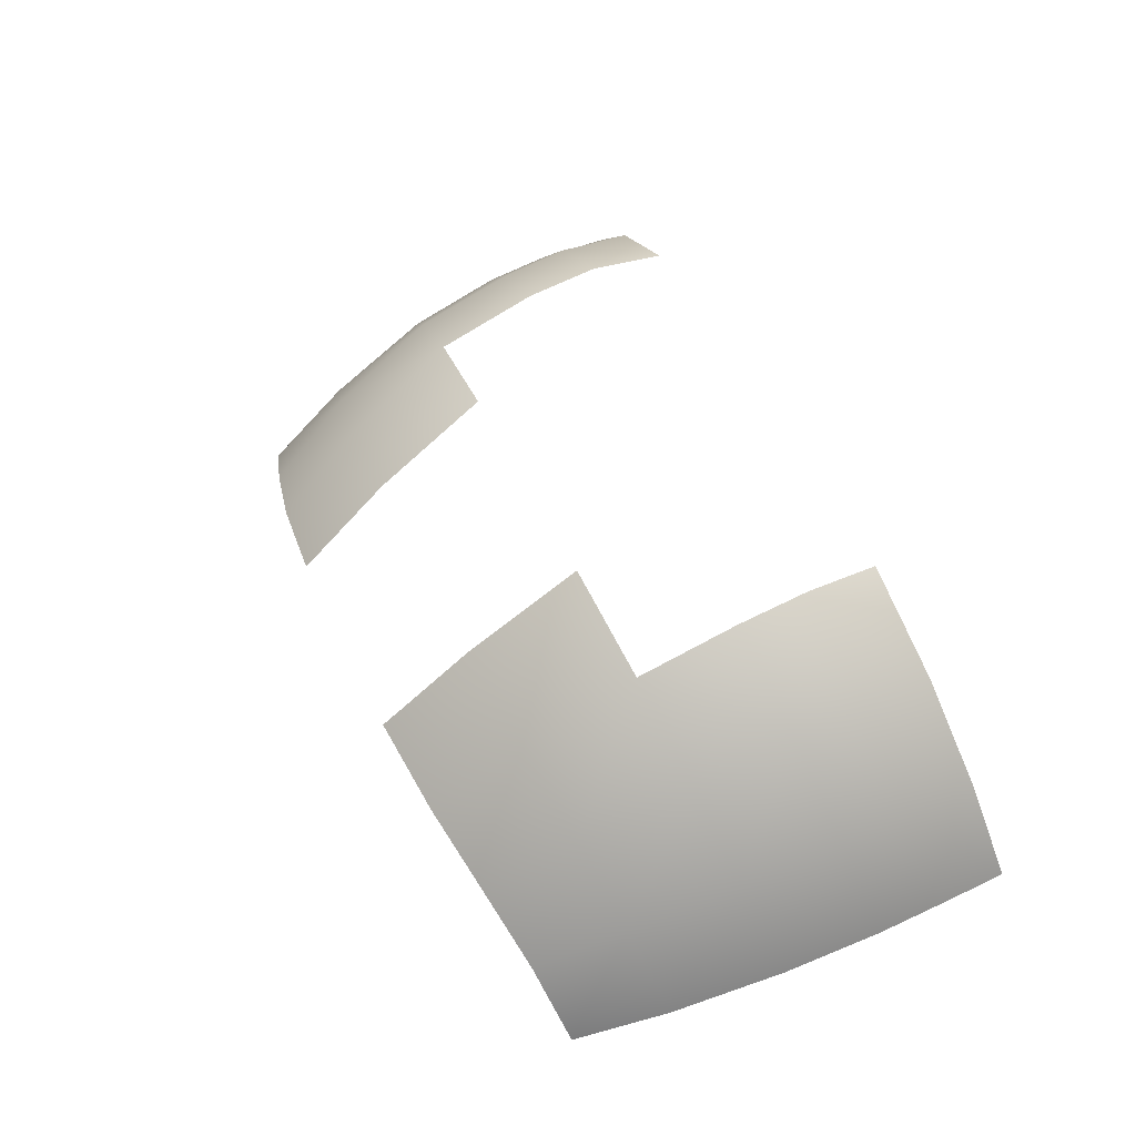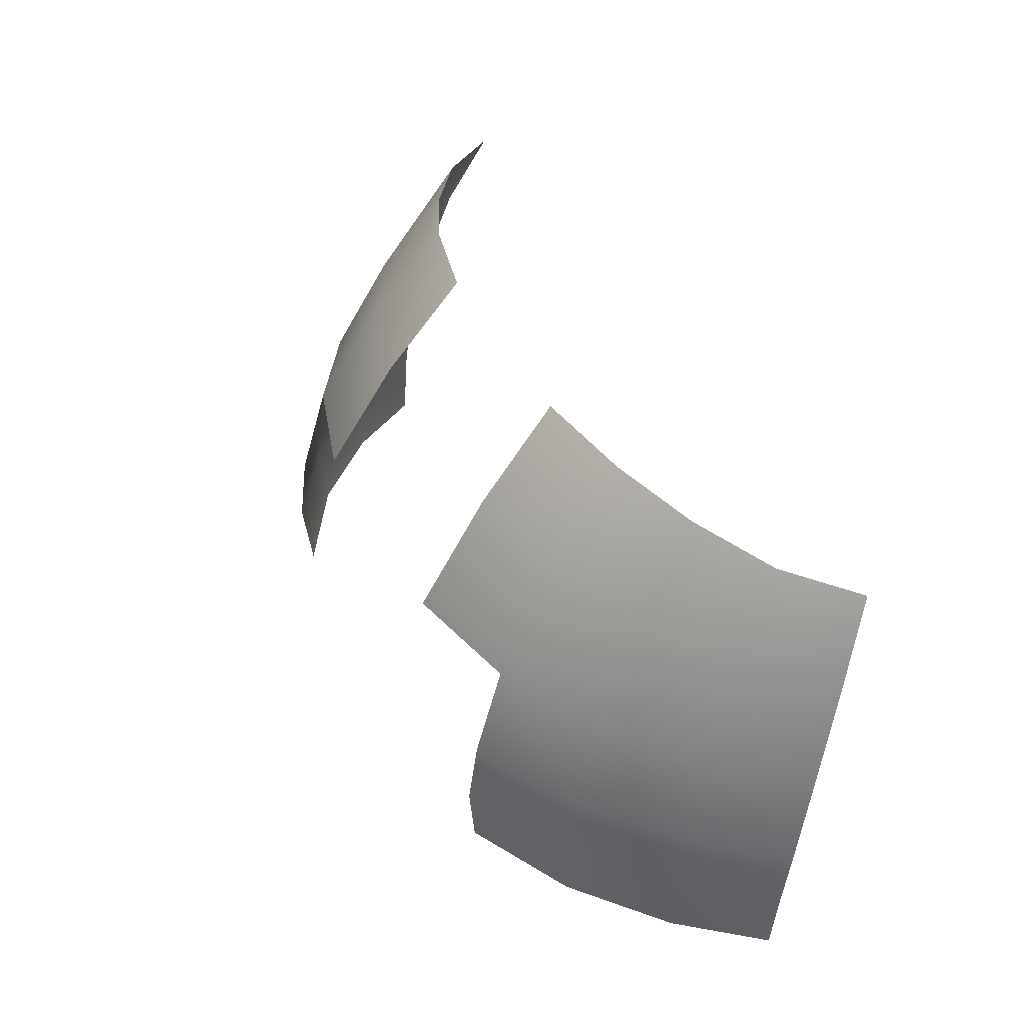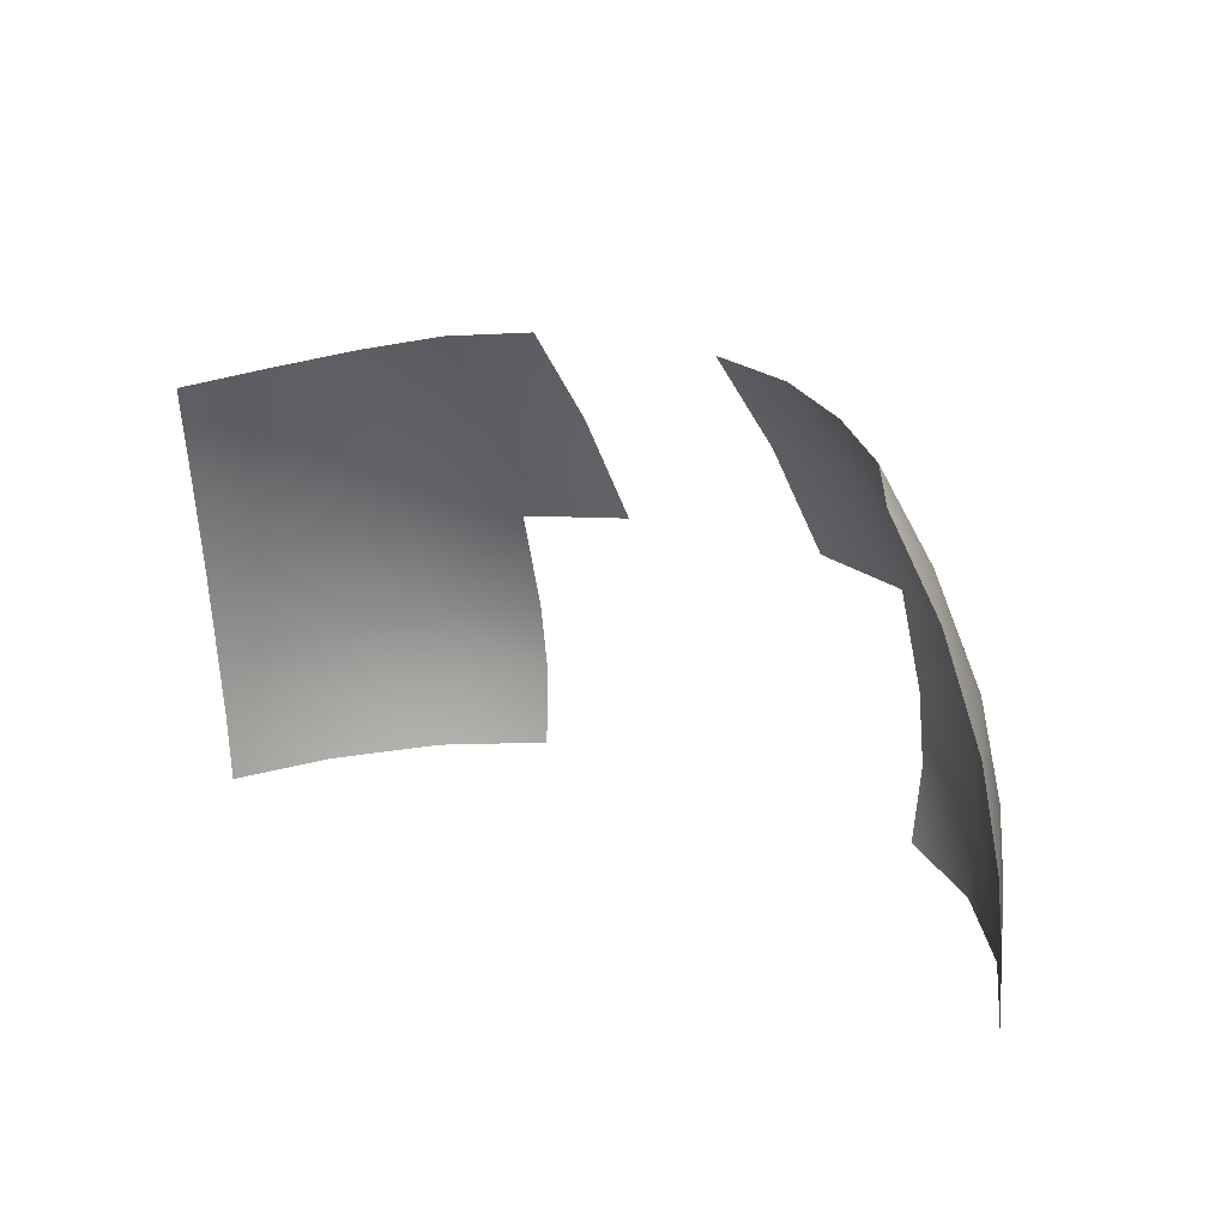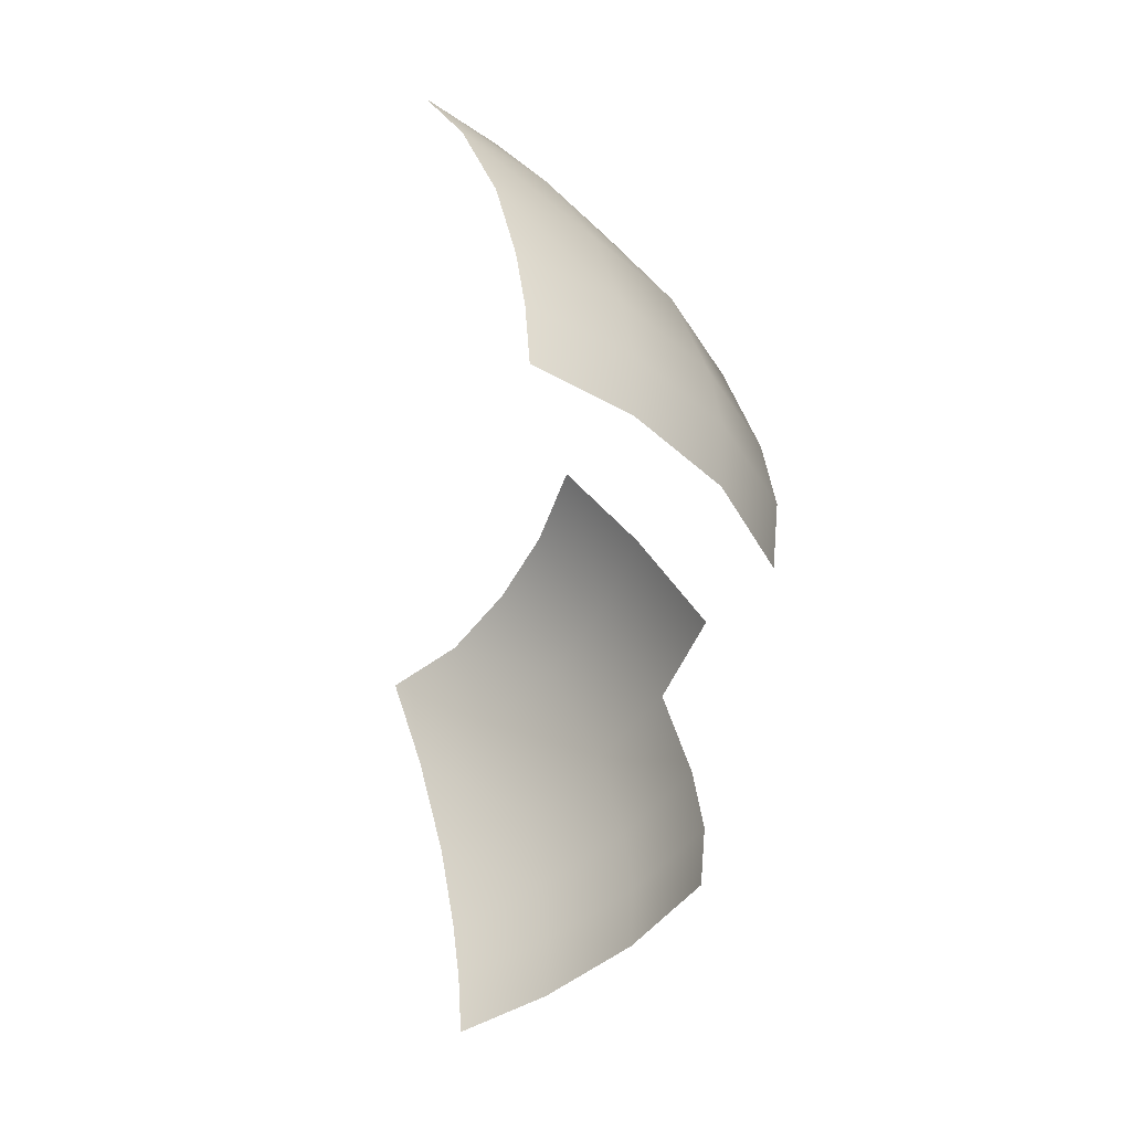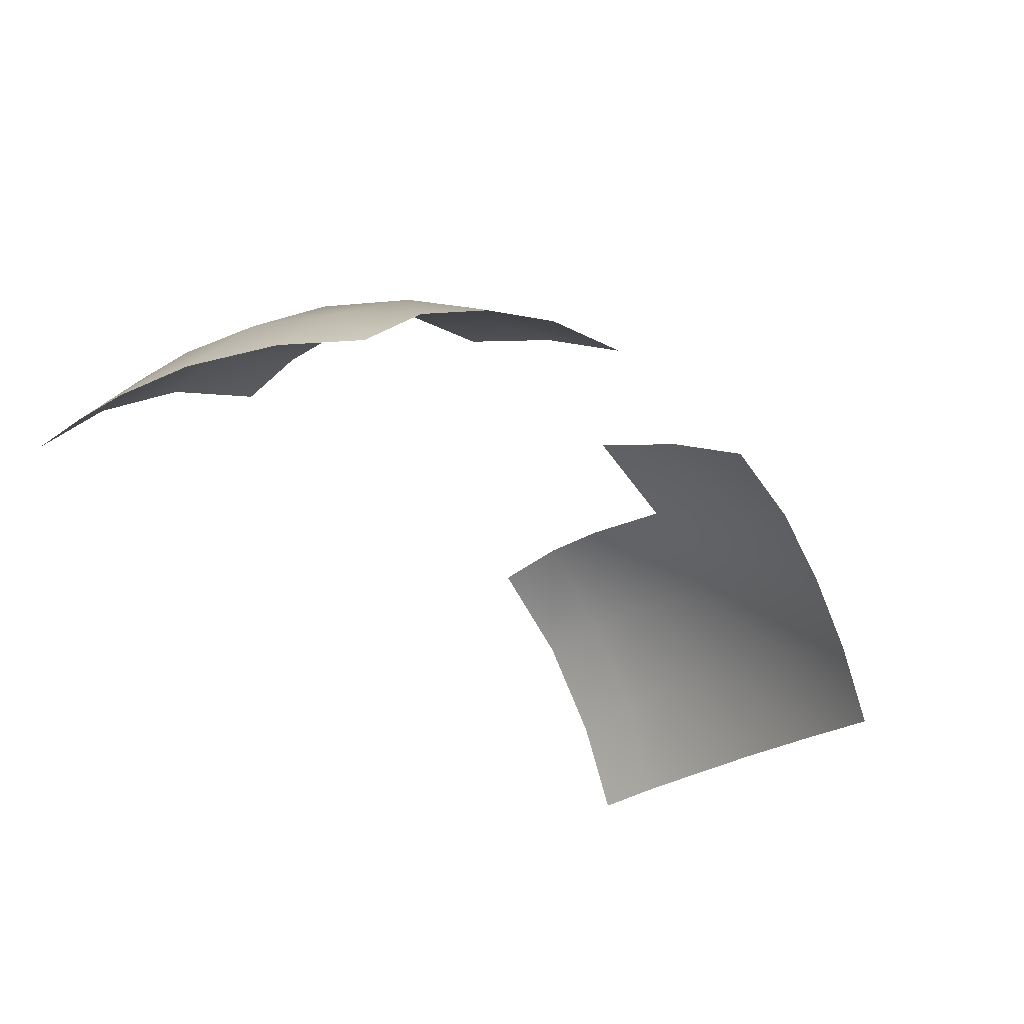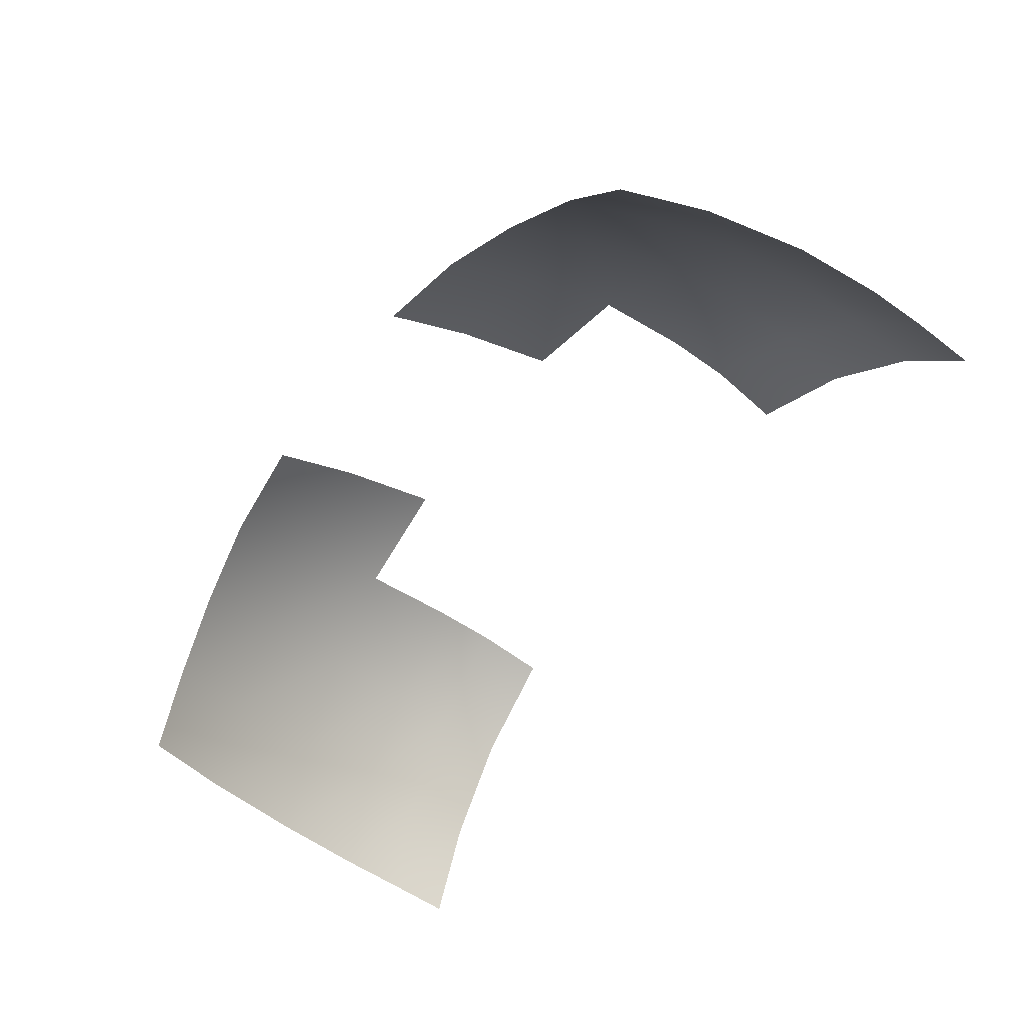
<metadata>
{"format":"obj","ext":"obj","renderer":"f3d","projection":"perspective","resolution":1024,"background":"white","views":[{"elev":52.5,"azim":-114.8,"up":"+Z"},{"elev":45.2,"azim":63.7,"up":"+Y"},{"elev":15.0,"azim":-139.2,"up":"+Y"},{"elev":-44.4,"azim":-95.2,"up":"+Y"},{"elev":-41.3,"azim":131.9,"up":"+Z"},{"elev":-62.5,"azim":-127.8,"up":"+Z"}]}
</metadata>
<code>
g pm0877_11_CheekSkin
v 0.04169 0.2229 0.08959
v 0.02124 0.2243 0.09554
v 0.02036 0.2443 0.08264
v 0.03908 0.2429 0.07766
v 0.01934 0.261 0.06868
v 0.03645 0.2592 0.06453
v 0.05099 0.2561 0.05793
v 0.05534 0.2401 0.06897
v 0.06411 0.2527 0.04888
v 0.0685 0.2367 0.05719
v 0.07399 0.2497 0.03673
v 0.07918 0.2331 0.04303
v 0.05894 0.2203 0.07866
v 0.0727 0.217 0.06445
v 0.083 0.2132 0.04859
v 0.05981 0.2022 0.08361
v 0.04233 0.2045 0.09486
v 0.04226 0.1913 0.09661
v 0.07432 0.1994 0.06841
v 0.08455 0.1959 0.05174
v 0.06005 0.1893 0.08524
v 0.04148 0.1777 0.09528
v 0.05954 0.1761 0.08443
v 0.07462 0.1868 0.06981
v 0.08475 0.1838 0.05323
v 0.07424 0.1738 0.06969
v 0.08456 0.1714 0.05405
v -0.04169 0.2229 0.08959
v -0.02036 0.2443 0.08264
v -0.02124 0.2243 0.09554
v -0.03908 0.2429 0.07766
v -0.01934 0.261 0.06868
v -0.03645 0.2592 0.06453
v -0.05099 0.2561 0.05793
v -0.05534 0.2401 0.06897
v -0.06411 0.2527 0.04888
v -0.06846 0.2368 0.05719
v -0.07399 0.2497 0.03673
v -0.07918 0.2331 0.04303
v -0.05892 0.2203 0.07867
v -0.07268 0.217 0.06446
v -0.083 0.2132 0.04859
v -0.05981 0.2022 0.08361
v -0.04233 0.2045 0.09486
v -0.07432 0.1994 0.06841
v -0.08455 0.1959 0.05174
v -0.08475 0.1838 0.05323
v -0.0746 0.1868 0.06983
v -0.08456 0.1714 0.05405
v -0.07424 0.1738 0.06969
v -0.06003 0.1894 0.08525
v -0.04226 0.1913 0.09661
v -0.05954 0.1761 0.08443
v -0.04148 0.1777 0.09528
g pm0877_11_CheekSkin_0
f 3 2 1
f 4 3 1
f 5 3 4
f 6 5 4
f 6 4 7
f 4 8 7
f 8 4 1
f 9 7 8
f 10 9 8
f 9 10 11
f 10 12 11
f 13 8 1
f 8 13 10
f 10 14 12
f 13 14 10
f 14 15 12
f 13 1 16
f 13 16 14
f 1 17 16
f 16 17 18
f 14 19 15
f 16 19 14
f 19 20 15
f 21 16 18
f 19 16 21
f 21 18 22
f 23 21 22
f 20 19 24
f 24 19 21
f 24 21 23
f 25 20 24
f 26 24 23
f 25 24 26
f 27 25 26
f 30 29 28
f 29 31 28
f 29 32 31
f 32 33 31
f 31 33 34
f 35 31 34
f 31 35 28
f 34 36 35
f 36 37 35
f 37 36 38
f 39 37 38
f 35 40 28
f 40 35 37
f 41 37 39
f 41 40 37
f 42 41 39
f 28 40 43
f 43 40 41
f 44 28 43
f 45 41 42
f 45 43 41
f 46 45 42
f 45 46 47
f 48 45 47
f 43 45 48
f 48 47 49
f 50 48 49
f 44 43 51
f 51 43 48
f 51 48 50
f 52 44 51
f 53 51 50
f 52 51 53
f 54 52 53

</code>
